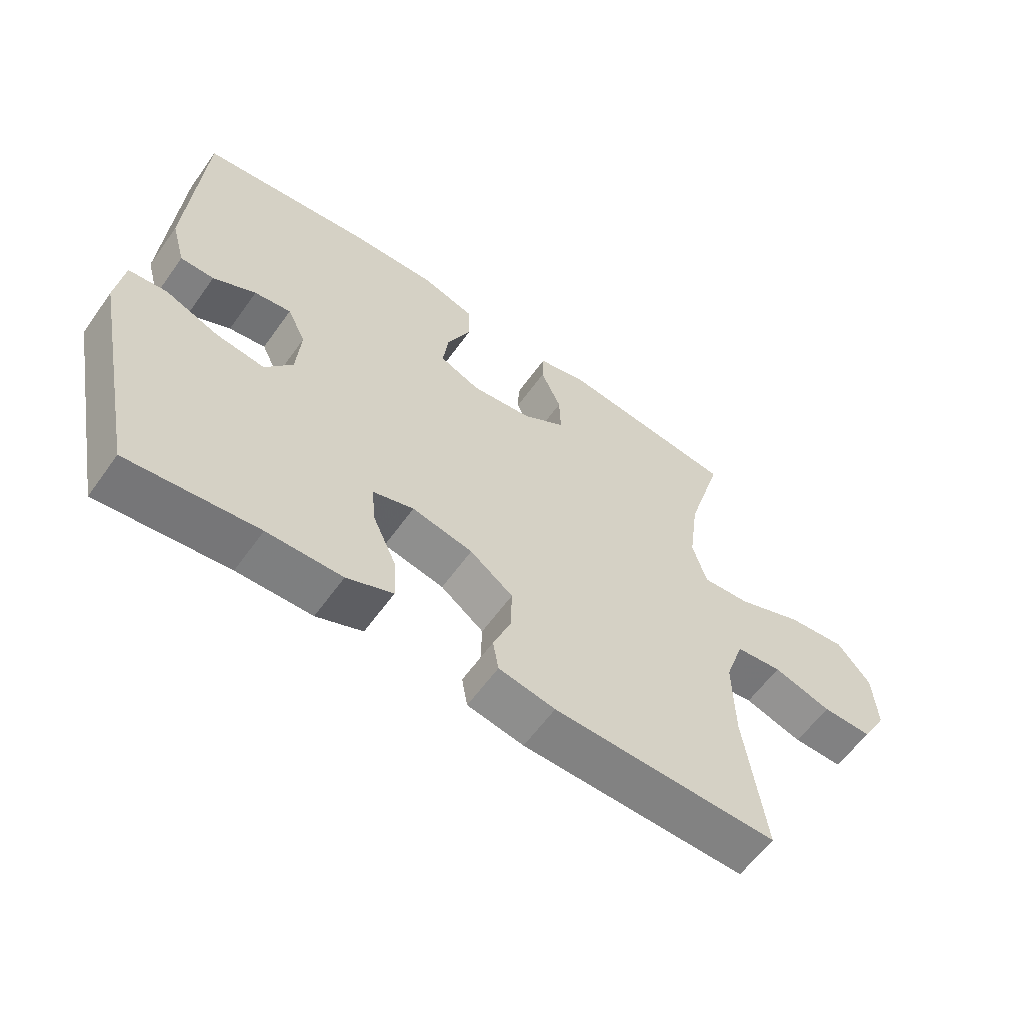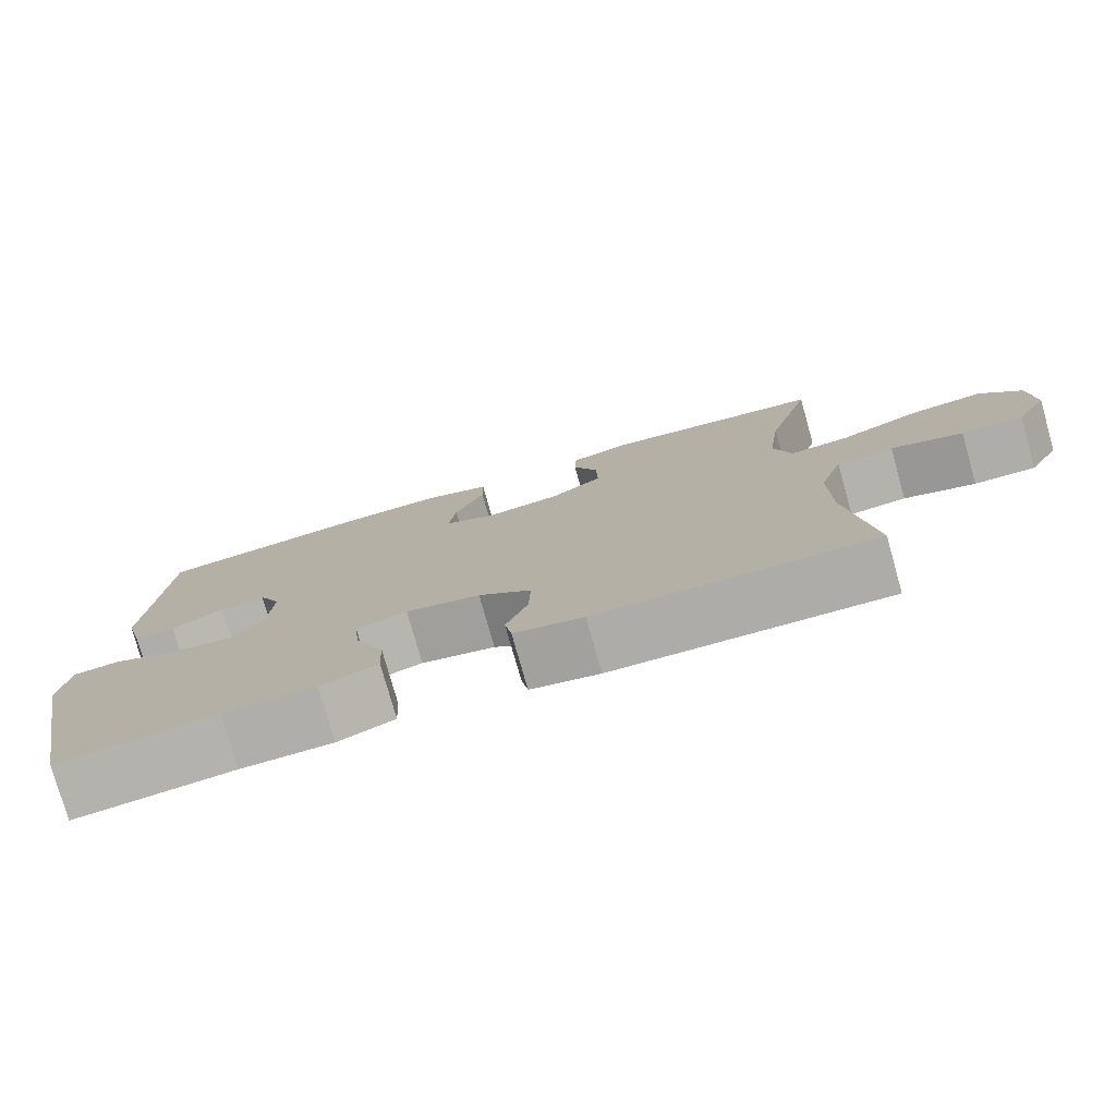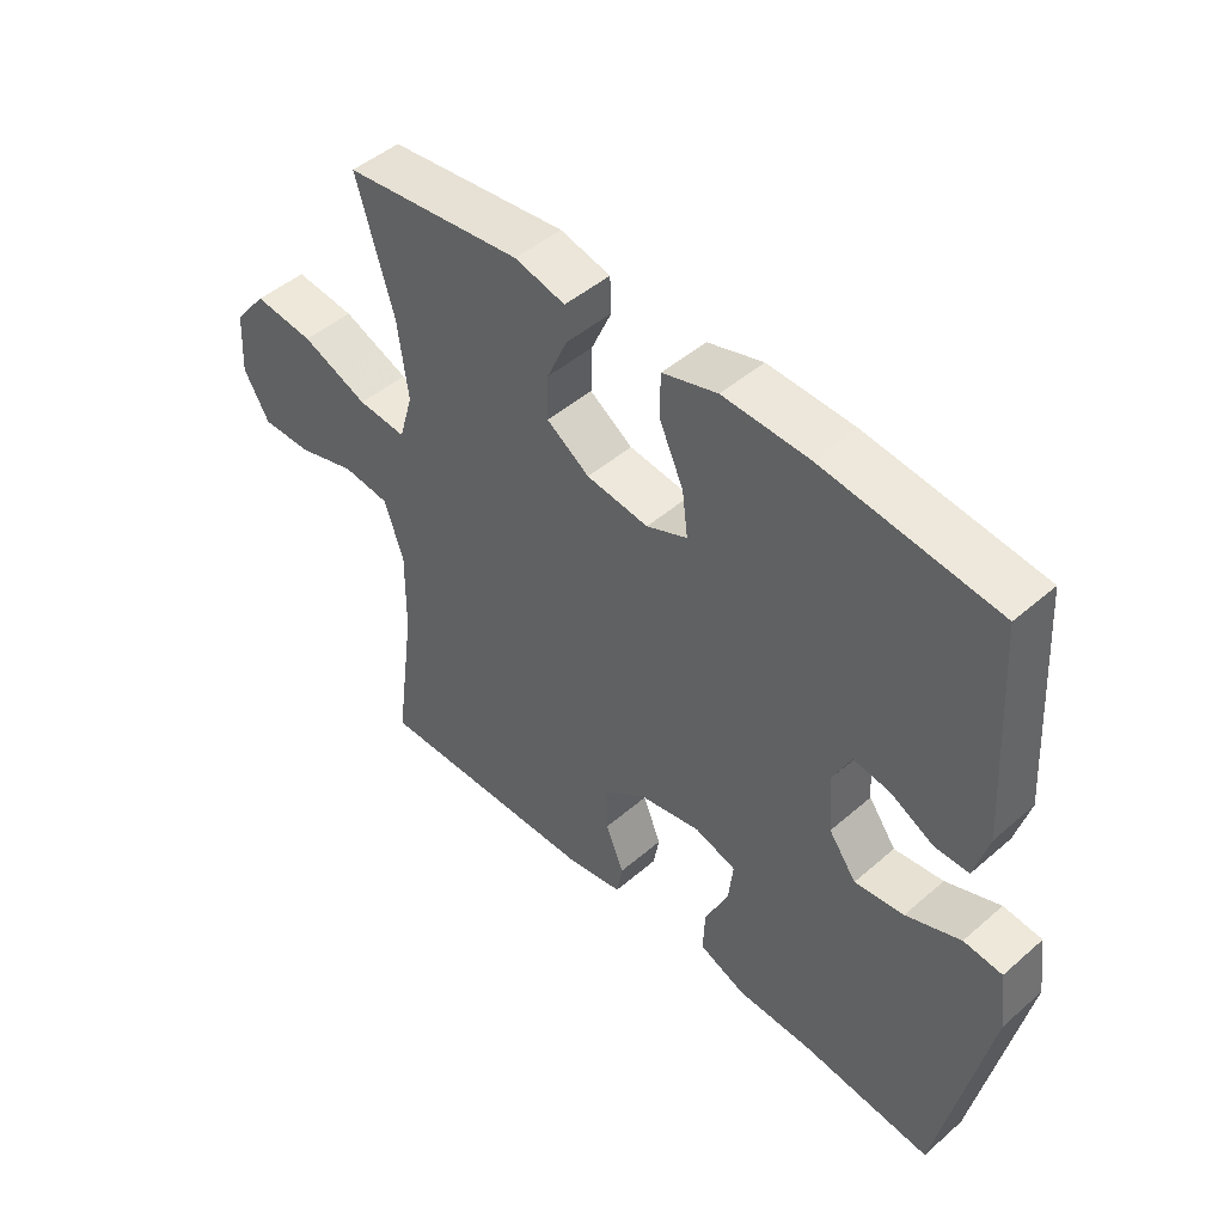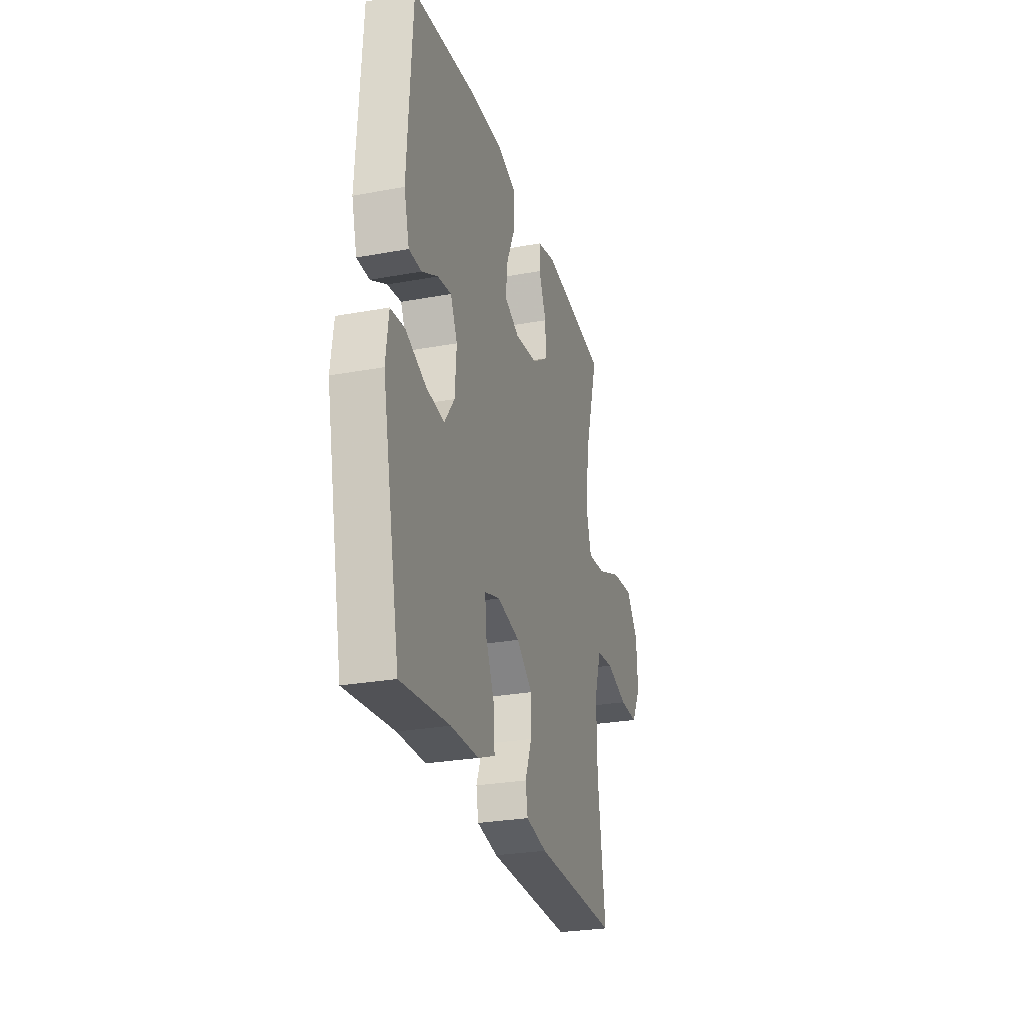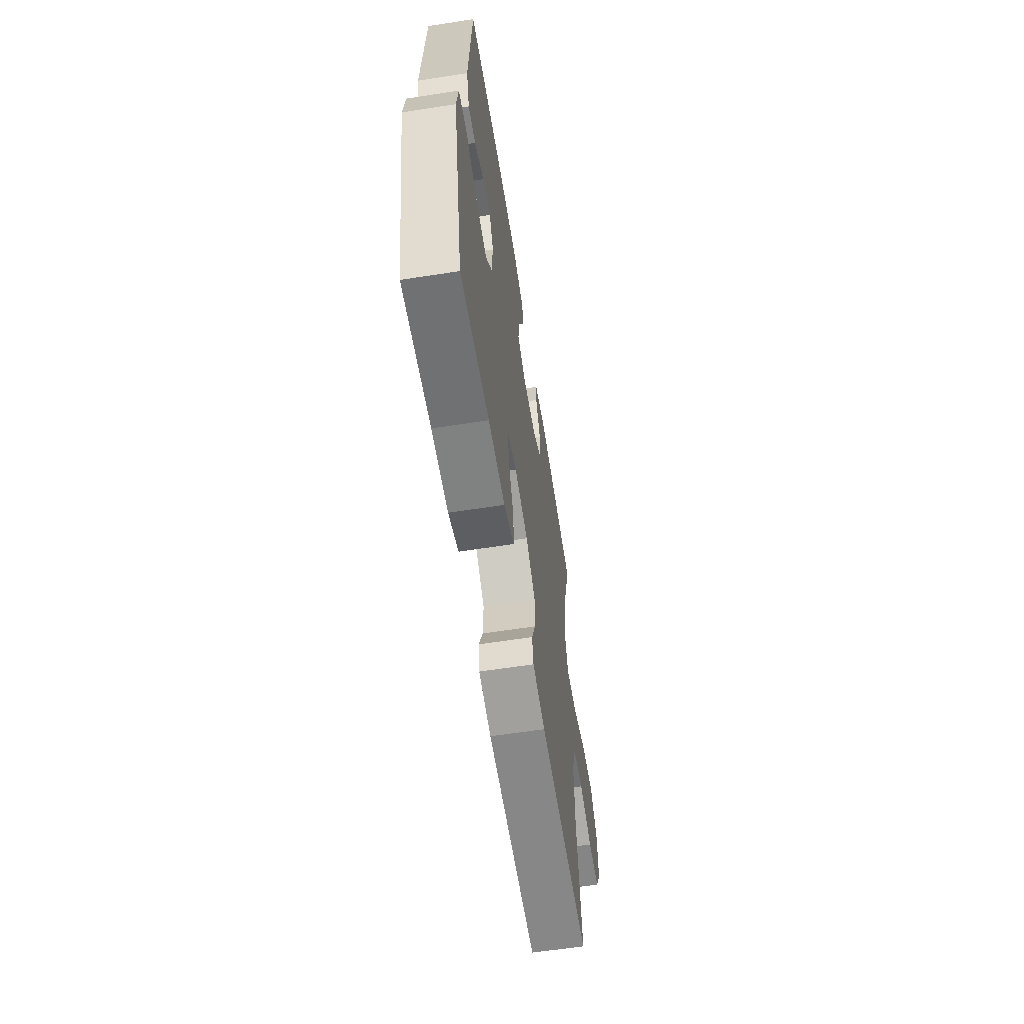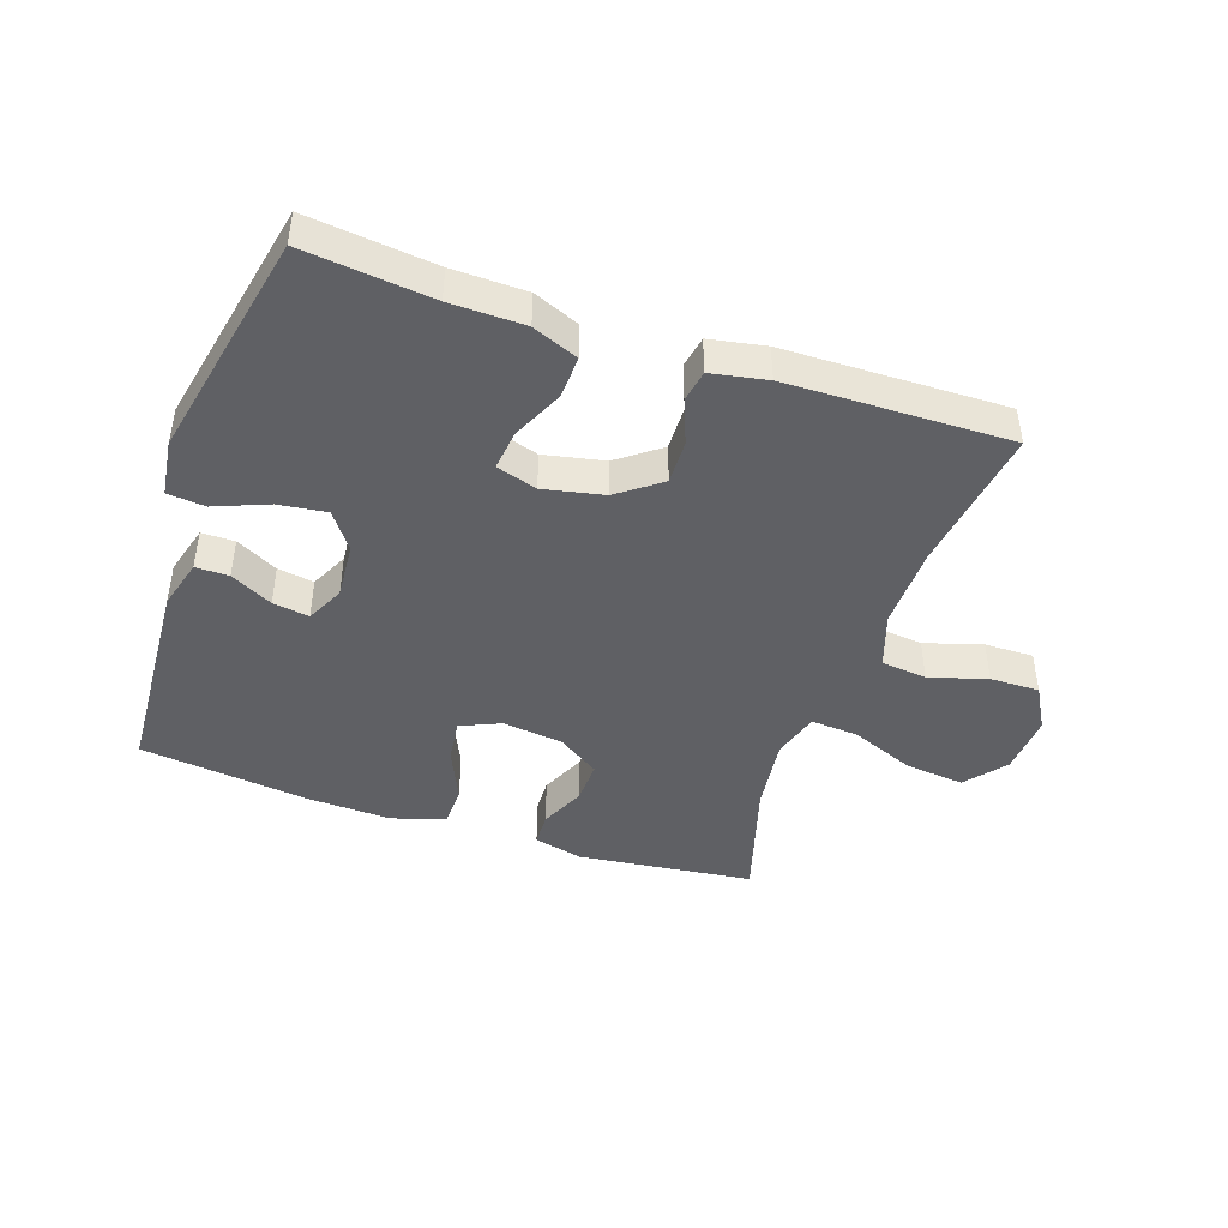
<metadata>
{"format":"obj","ext":"obj","renderer":"f3d","projection":"perspective","resolution":1024,"background":"white","views":[{"elev":-60.1,"azim":144.6,"up":"+Z"},{"elev":-77.4,"azim":-164.2,"up":"+Z"},{"elev":47.4,"azim":45.7,"up":"+Z"},{"elev":-27.4,"azim":105.8,"up":"+Z"},{"elev":-61.2,"azim":99.0,"up":"+Z"},{"elev":-44.2,"azim":161.1,"up":"+Y"}]}
</metadata>
<code>
v -0.5 0.07 -0.5
v -0.468 0.07 -0.266
v -0.466 0.07 -0.133
v -0.496 0.07 -0.045
v -0.569 0.07 -0.037
v -0.661 0.07 -0.065
v -0.74 0.07 -0.066
v -0.78 0.07 0.004
v -0.774 0.07 0.102
v -0.722 0.07 0.166
v -0.628 0.07 0.156
v -0.524 0.07 0.114
v -0.448 0.07 0.108
v -0.426 0.07 0.184
v -0.442 0.07 0.305
v -0.5 0.07 0.5
v -0.22 0.07 0.534
v -0.141 0.07 0.515
v -0.139 0.07 0.461
v -0.171 0.07 0.389
v -0.173 0.07 0.32
v -0.106 0.07 0.275
v -0.009 0.07 0.263
v 0.055 0.07 0.291
v 0.046 0.07 0.361
v 0.008 0.07 0.445
v 0.009 0.07 0.512
v 0.095 0.07 0.538
v 0.229 0.07 0.533
v 0.5 0.07 0.5
v 0.521 0.07 0.167
v 0.499 0.07 0.087
v 0.446 0.07 0.087
v 0.379 0.07 0.122
v 0.321 0.07 0.131
v 0.292 0.07 0.071
v 0.299 0.07 -0.019
v 0.342 0.07 -0.078
v 0.419 0.07 -0.068
v 0.504 0.07 -0.034
v 0.564 0.07 -0.04
v 0.576 0.07 -0.131
v 0.5 0.07 -0.5
v 0.296 0.07 -0.478
v 0.178 0.07 -0.476
v 0.105 0.07 -0.446
v 0.108 0.07 -0.378
v 0.145 0.07 -0.296
v 0.152 0.07 -0.232
v 0.087 0.07 -0.212
v -0.009 0.07 -0.232
v -0.077 0.07 -0.283
v -0.075 0.07 -0.354
v -0.047 0.07 -0.425
v -0.056 0.07 -0.476
v -0.145 0.07 -0.493
v -0.5 0 -0.5
v -0.468 0 -0.266
v -0.466 0 -0.133
v -0.496 0 -0.045
v -0.569 0 -0.037
v -0.661 0 -0.065
v -0.74 0 -0.066
v -0.78 0 0.004
v -0.774 0 0.102
v -0.722 0 0.166
v -0.628 0 0.156
v -0.524 0 0.114
v -0.448 0 0.108
v -0.426 0 0.184
v -0.442 0 0.305
v -0.5 0 0.5
v -0.22 0 0.534
v -0.141 0 0.515
v -0.139 0 0.461
v -0.171 0 0.389
v -0.173 0 0.32
v -0.106 0 0.275
v -0.009 0 0.263
v 0.055 0 0.291
v 0.046 0 0.361
v 0.008 0 0.445
v 0.009 0 0.512
v 0.095 0 0.538
v 0.229 0 0.533
v 0.5 0 0.5
v 0.521 0 0.167
v 0.499 0 0.087
v 0.446 0 0.087
v 0.379 0 0.122
v 0.321 0 0.131
v 0.292 0 0.071
v 0.299 0 -0.019
v 0.342 0 -0.078
v 0.419 0 -0.068
v 0.504 0 -0.034
v 0.564 0 -0.04
v 0.576 0 -0.131
v 0.5 0 -0.5
v 0.296 0 -0.478
v 0.178 0 -0.476
v 0.105 0 -0.446
v 0.108 0 -0.378
v 0.145 0 -0.296
v 0.152 0 -0.232
v 0.087 0 -0.212
v -0.009 0 -0.232
v -0.077 0 -0.283
v -0.075 0 -0.354
v -0.047 0 -0.425
v -0.056 0 -0.476
v -0.145 0 -0.493
f 56 1 2
f 55 56 2
f 54 55 2
f 53 54 2
f 52 53 2 3
f 51 52 3 4
f 50 51 4
f 46 47 48
f 45 46 48
f 44 45 48
f 44 48 49
f 43 44 49
f 42 43 49
f 41 42 49
f 40 41 49
f 39 40 49
f 38 39 49 50
f 32 33 34
f 31 32 34
f 30 31 34
f 29 30 34
f 28 29 34
f 27 28 34
f 26 27 34
f 25 26 34
f 24 25 34 35
f 23 24 35 36
f 18 19 20
f 17 18 20
f 16 17 20
f 15 16 20
f 14 15 20 21
f 13 14 21 22
f 10 11 12
f 9 10 12
f 8 9 12
f 7 8 12
f 6 7 12
f 5 6 12
f 4 5 12 13
f 13 22 23
f 4 13 23
f 50 4 23
f 38 50 23
f 37 38 23
f 23 36 37
f 58 57 112
f 58 112 111
f 58 111 110
f 58 110 109
f 59 58 109 108
f 60 59 108 107
f 60 107 106
f 104 103 102
f 104 102 101
f 104 101 100
f 105 104 100
f 105 100 99
f 105 99 98
f 105 98 97
f 105 97 96
f 105 96 95
f 106 105 95 94
f 90 89 88
f 90 88 87
f 90 87 86
f 90 86 85
f 90 85 84
f 90 84 83
f 90 83 82
f 90 82 81
f 91 90 81 80
f 92 91 80 79
f 76 75 74
f 76 74 73
f 76 73 72
f 76 72 71
f 77 76 71 70
f 78 77 70 69
f 68 67 66
f 68 66 65
f 68 65 64
f 68 64 63
f 68 63 62
f 68 62 61
f 69 68 61 60
f 79 78 69
f 79 69 60
f 79 60 106
f 79 106 94
f 79 94 93
f 93 92 79
f 1 57 58 2
f 2 58 59 3
f 3 59 60 4
f 4 60 61 5
f 5 61 62 6
f 6 62 63 7
f 7 63 64 8
f 8 64 65 9
f 9 65 66 10
f 10 66 67 11
f 11 67 68 12
f 12 68 69 13
f 13 69 70 14
f 14 70 71 15
f 15 71 72 16
f 16 72 73 17
f 17 73 74 18
f 18 74 75 19
f 19 75 76 20
f 20 76 77 21
f 21 77 78 22
f 22 78 79 23
f 23 79 80 24
f 24 80 81 25
f 25 81 82 26
f 26 82 83 27
f 27 83 84 28
f 28 84 85 29
f 29 85 86 30
f 30 86 87 31
f 31 87 88 32
f 32 88 89 33
f 33 89 90 34
f 34 90 91 35
f 35 91 92 36
f 36 92 93 37
f 37 93 94 38
f 38 94 95 39
f 39 95 96 40
f 40 96 97 41
f 41 97 98 42
f 42 98 99 43
f 43 99 100 44
f 44 100 101 45
f 45 101 102 46
f 46 102 103 47
f 47 103 104 48
f 48 104 105 49
f 49 105 106 50
f 50 106 107 51
f 51 107 108 52
f 52 108 109 53
f 53 109 110 54
f 54 110 111 55
f 55 111 112 56
f 56 112 57 1

</code>
